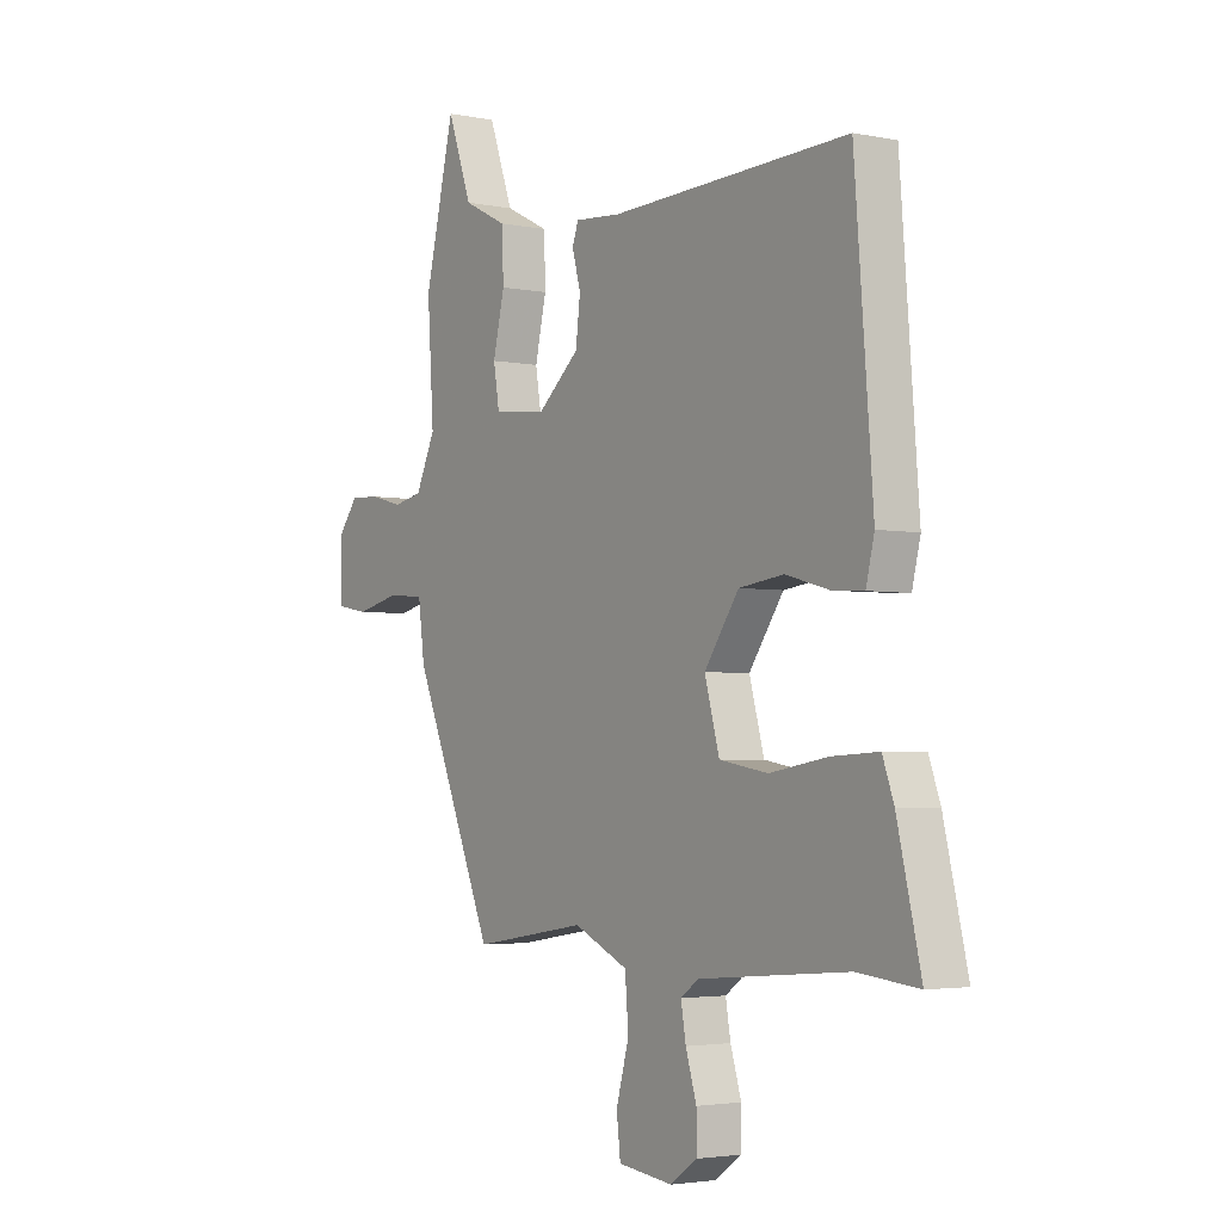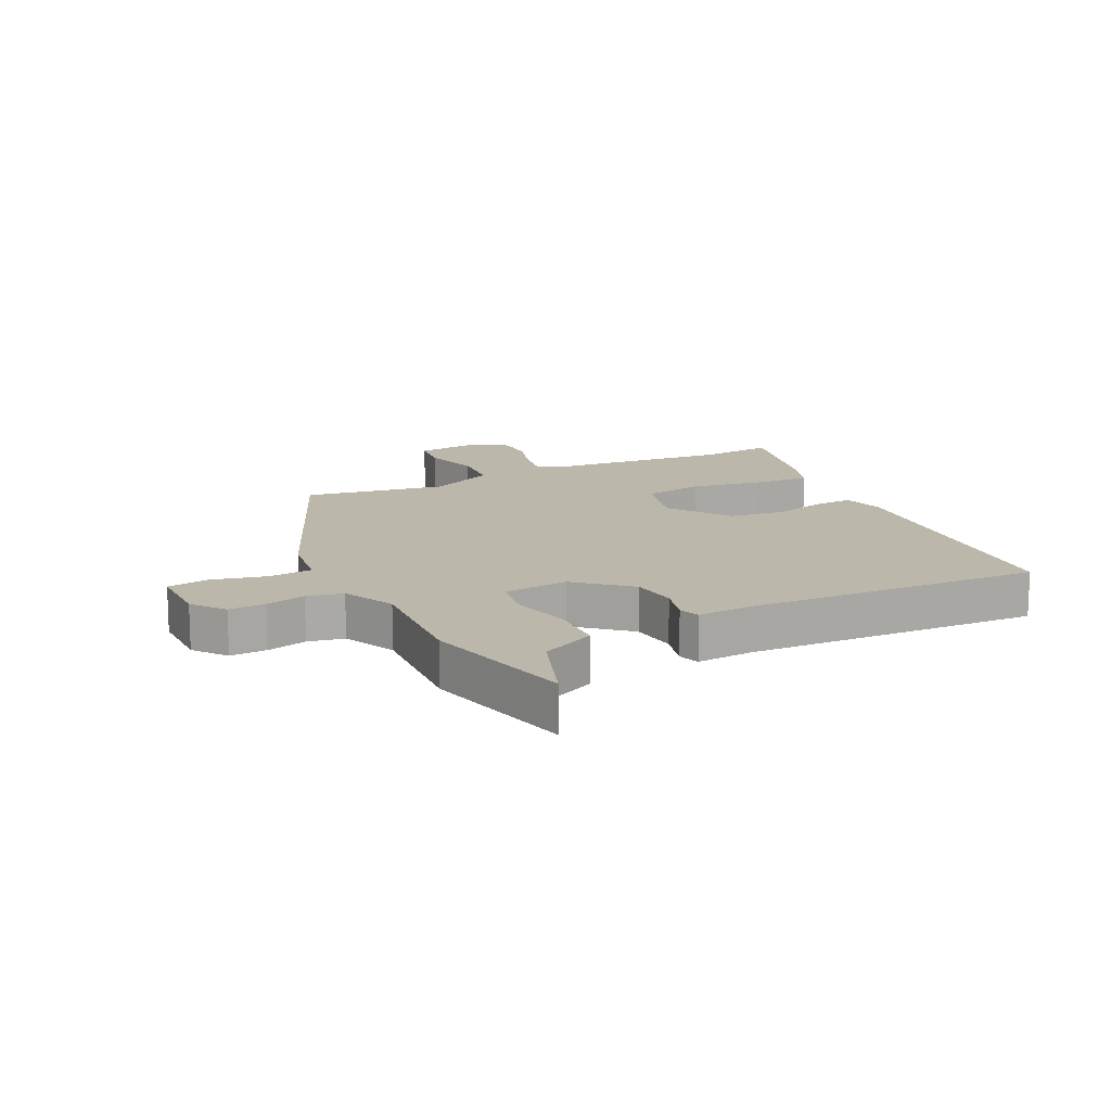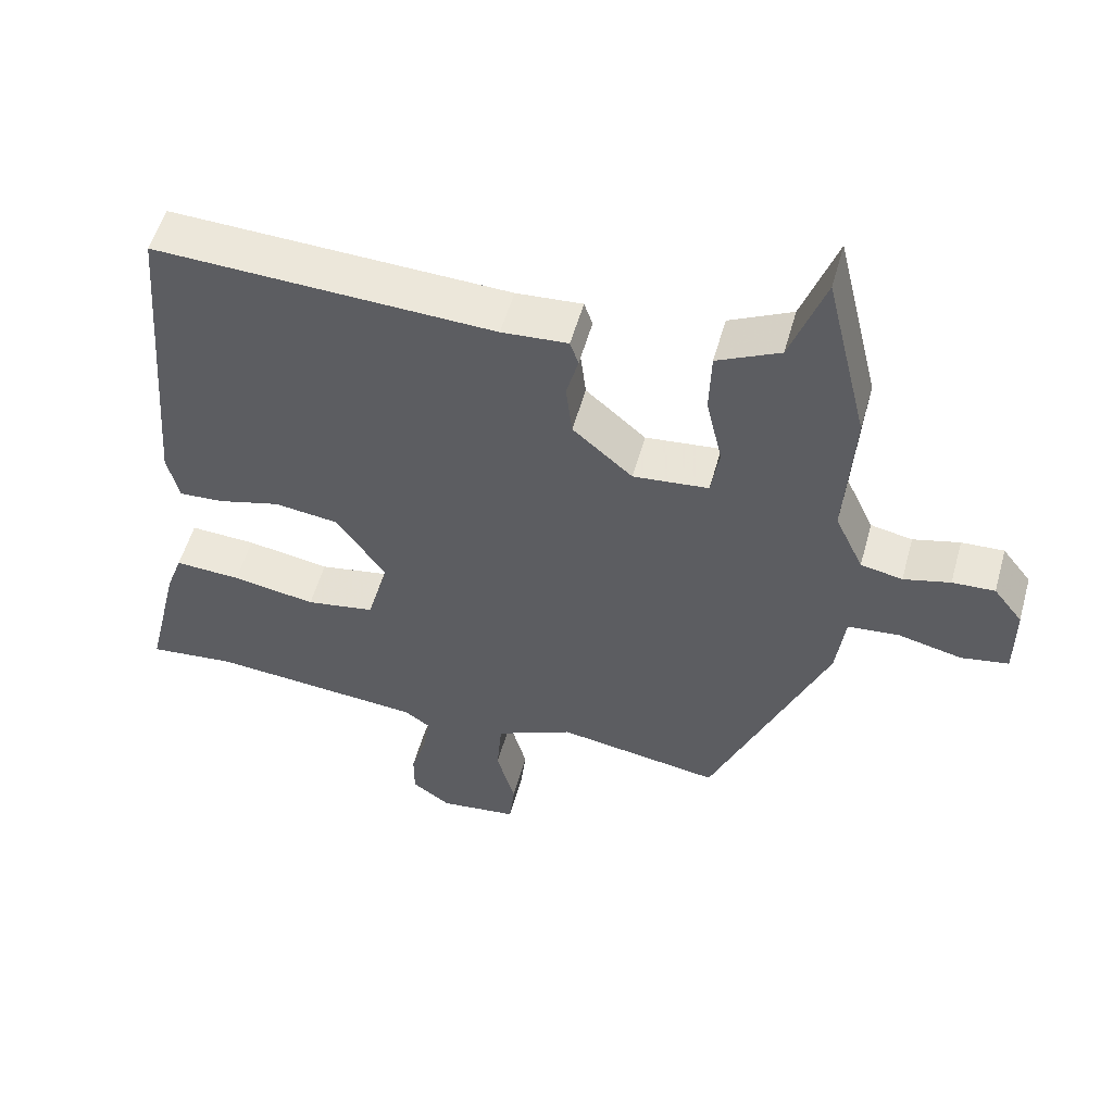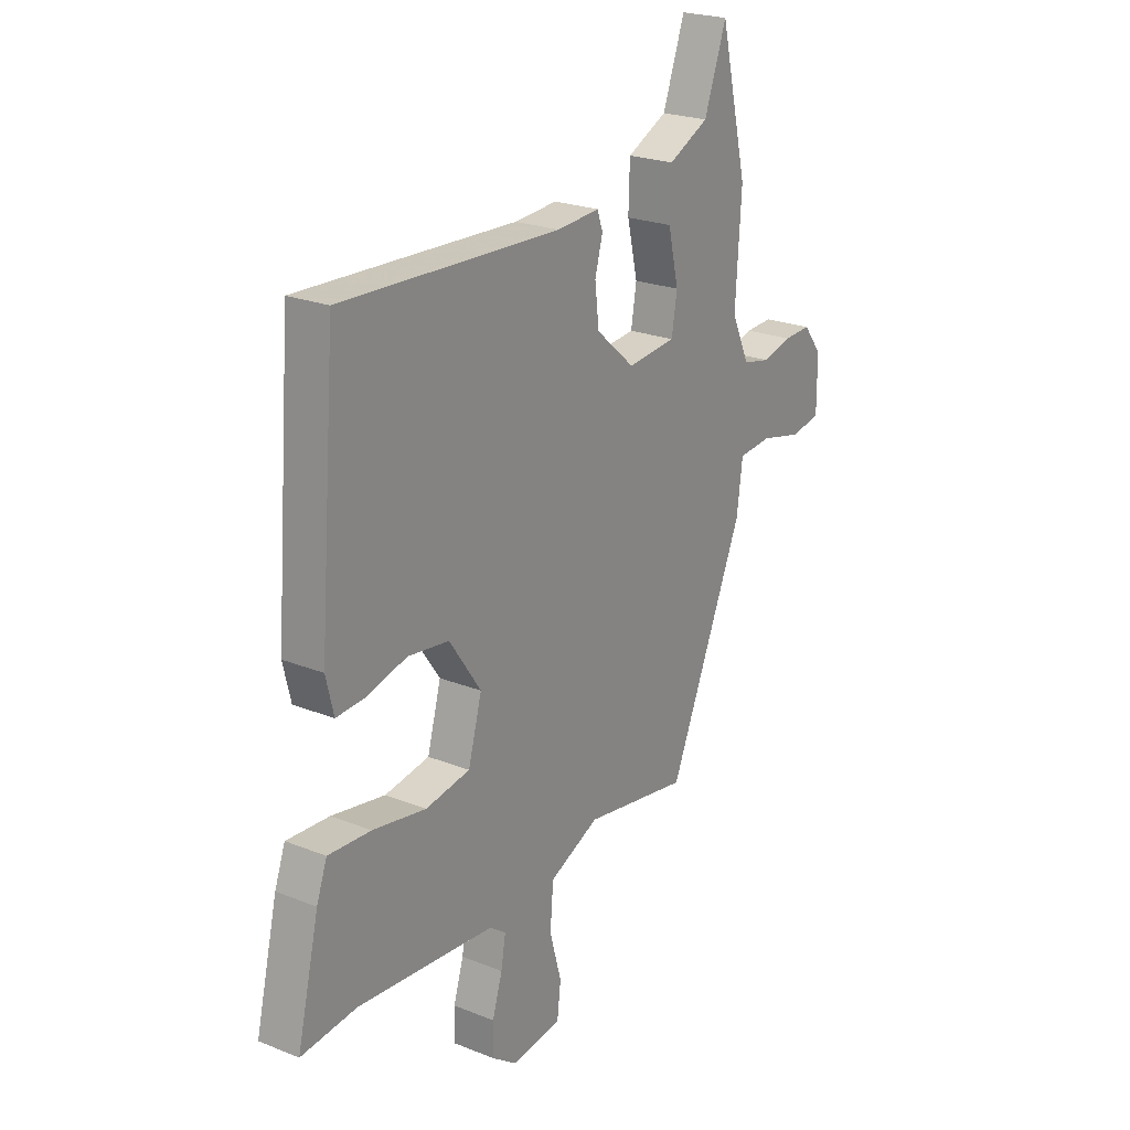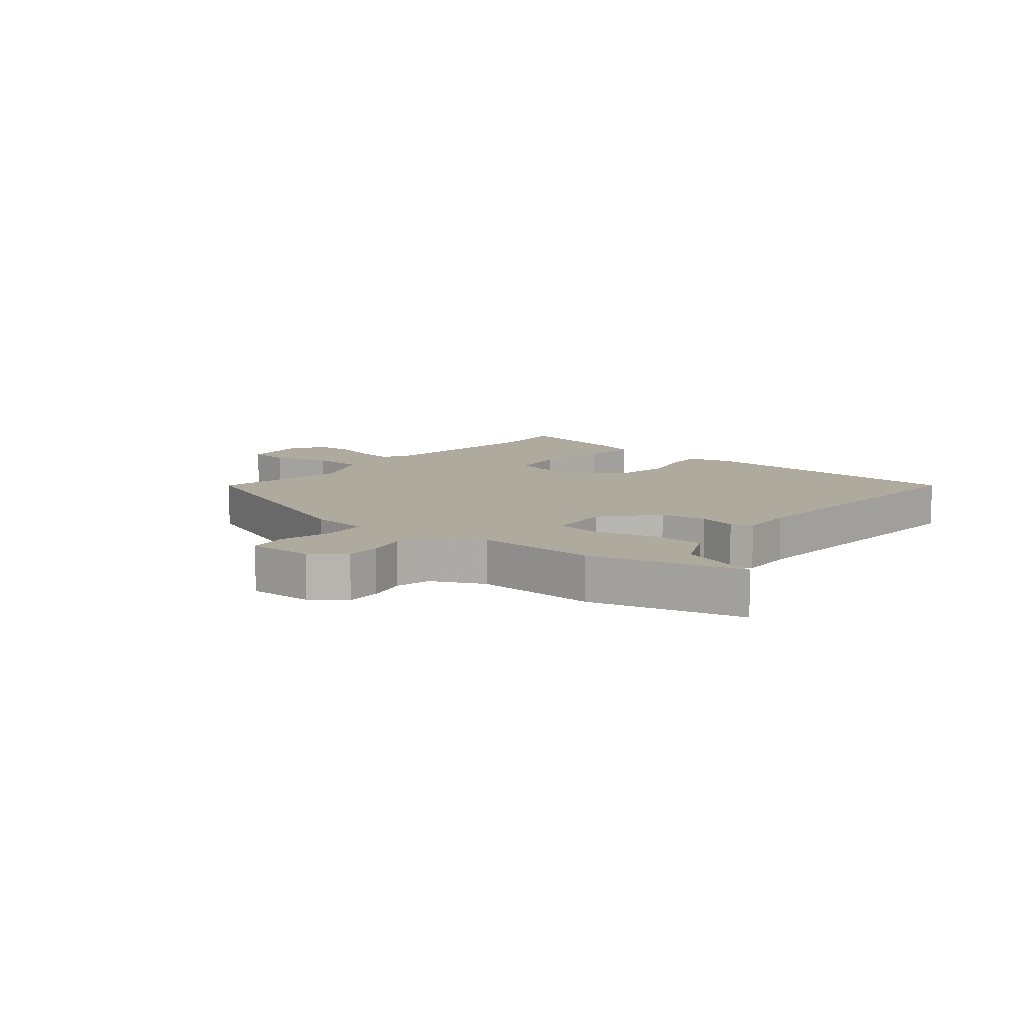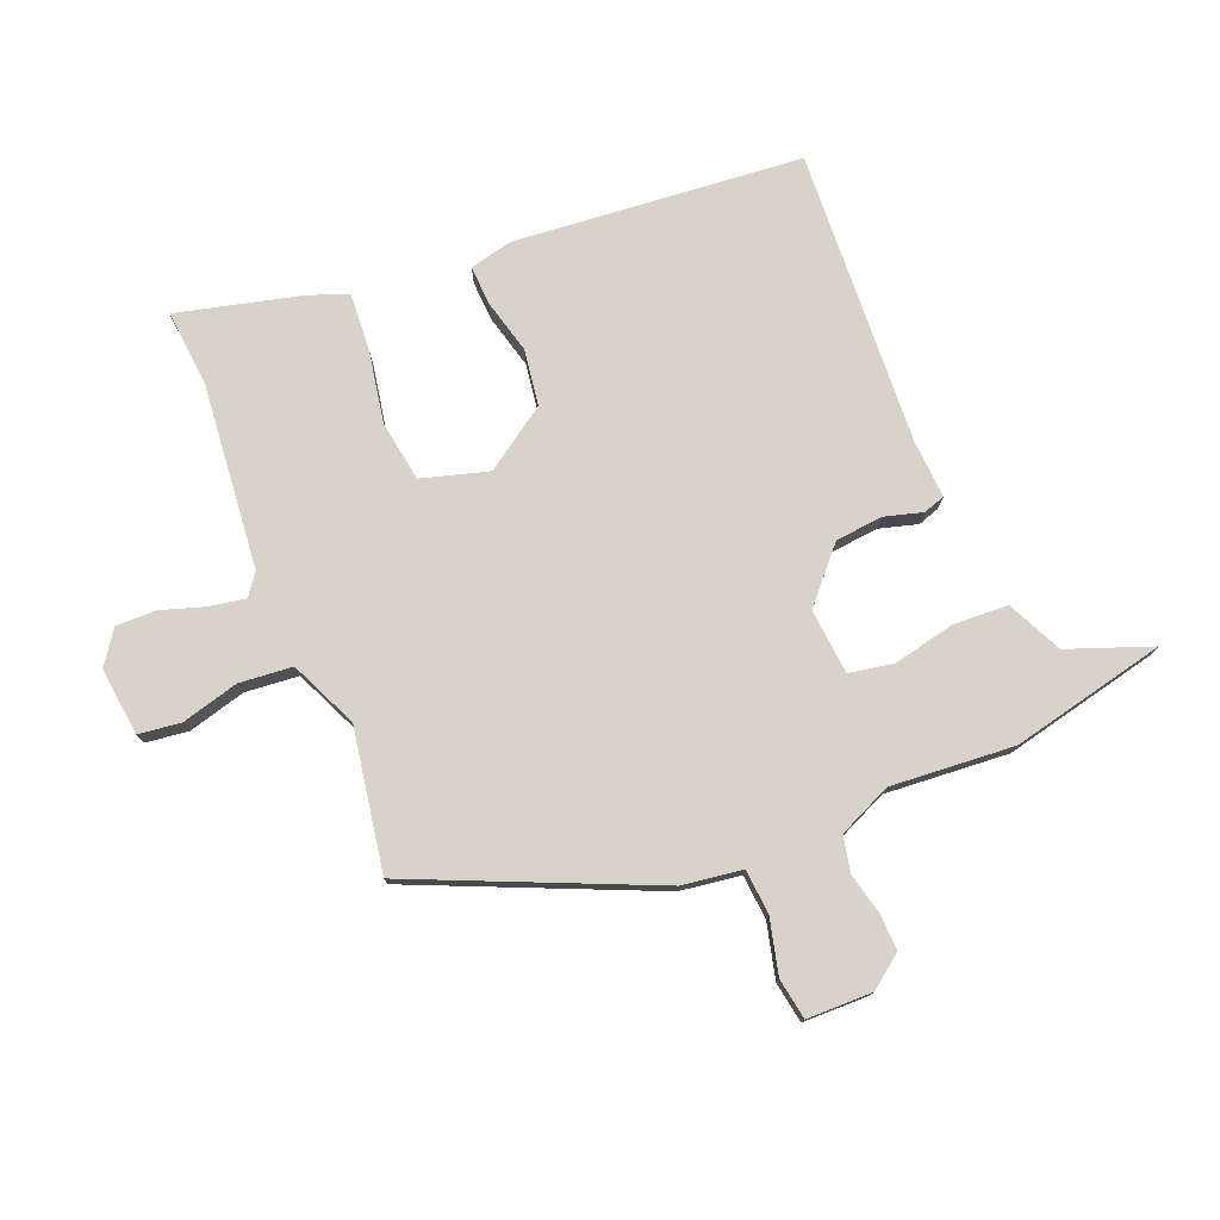
<metadata>
{"format":"obj","ext":"obj","renderer":"f3d","projection":"perspective","resolution":1024,"background":"white","views":[{"elev":-3.2,"azim":55.3,"up":"+Z"},{"elev":14.3,"azim":-26.1,"up":"+Y"},{"elev":54.1,"azim":-164.5,"up":"+Z"},{"elev":22.9,"azim":124.3,"up":"+Z"},{"elev":9.2,"azim":-50.8,"up":"+Y"},{"elev":77.1,"azim":-111.4,"up":"+Y"}]}
</metadata>
<code>
v 0.563 0.07 -0.507
v 0.44 0.07 -0.494
v 0.137 0.07 -0.52
v 0.101 0.07 -0.546
v 0.111 0.07 -0.605
v 0.133 0.07 -0.677
v 0.133 0.07 -0.742
v 0.079 0.07 -0.78
v -0.032 0.07 -0.766
v -0.04 0.07 -0.697
v -0.014 0.07 -0.603
v -0.021 0.07 -0.516
v -0.131 0.07 -0.465
v -0.362 0.07 -0.502
v -0.527 0.07 -0.11
v -0.54 0.07 -0.011
v -0.613 0.07 -0.004
v -0.703 0.07 -0.025
v -0.77 0.07 -0.013
v -0.77 0.07 0.095
v -0.729 0.07 0.148
v -0.669 0.07 0.145
v -0.603 0.07 0.128
v -0.544 0.07 0.14
v -0.504 0.07 0.226
v -0.517 0.07 0.428
v -0.457 0.07 0.68
v -0.408 0.07 0.543
v -0.319 0.07 0.499
v -0.316 0.07 0.409
v -0.339 0.07 0.309
v -0.327 0.07 0.236
v -0.22 0.07 0.225
v -0.135 0.07 0.299
v -0.126 0.07 0.376
v -0.143 0.07 0.439
v -0.131 0.07 0.474
v -0.037 0.07 0.467
v 0.445 0.07 0.486
v 0.482 0.07 0.016
v 0.465 0.07 -0.054
v 0.401 0.07 -0.05
v 0.313 0.07 -0.026
v 0.222 0.07 -0.038
v 0.152 0.07 -0.139
v 0.182 0.07 -0.248
v 0.28 0.07 -0.265
v 0.398 0.07 -0.245
v 0.492 0.07 -0.24
v 0.515 0.07 -0.304
v 0.563 0 -0.507
v 0.44 0 -0.494
v 0.137 0 -0.52
v 0.101 0 -0.546
v 0.111 0 -0.605
v 0.133 0 -0.677
v 0.133 0 -0.742
v 0.079 0 -0.78
v -0.032 0 -0.766
v -0.04 0 -0.697
v -0.014 0 -0.603
v -0.021 0 -0.516
v -0.131 0 -0.465
v -0.362 0 -0.502
v -0.527 0 -0.11
v -0.54 0 -0.011
v -0.613 0 -0.004
v -0.703 0 -0.025
v -0.77 0 -0.013
v -0.77 0 0.095
v -0.729 0 0.148
v -0.669 0 0.145
v -0.603 0 0.128
v -0.544 0 0.14
v -0.504 0 0.226
v -0.517 0 0.428
v -0.457 0 0.68
v -0.408 0 0.543
v -0.319 0 0.499
v -0.316 0 0.409
v -0.339 0 0.309
v -0.327 0 0.236
v -0.22 0 0.225
v -0.135 0 0.299
v -0.126 0 0.376
v -0.143 0 0.439
v -0.131 0 0.474
v -0.037 0 0.467
v 0.445 0 0.486
v 0.482 0 0.016
v 0.465 0 -0.054
v 0.401 0 -0.05
v 0.313 0 -0.026
v 0.222 0 -0.038
v 0.152 0 -0.139
v 0.182 0 -0.248
v 0.28 0 -0.265
v 0.398 0 -0.245
v 0.492 0 -0.24
v 0.515 0 -0.304
f 50 1 2
f 49 50 2
f 48 49 2
f 47 48 2
f 46 47 2 3
f 45 46 3 4
f 41 42 43
f 40 41 43
f 39 40 43
f 38 39 43
f 38 43 44
f 37 38 44
f 36 37 44
f 35 36 44
f 34 35 44 45
f 28 29 30 31
f 28 31 32
f 27 28 32
f 26 27 32
f 25 26 32
f 24 25 32 33
f 21 22 23
f 20 21 23
f 19 20 23
f 18 19 23
f 17 18 23
f 16 17 23 24
f 16 24 33
f 15 16 33
f 14 15 33
f 13 14 33
f 9 10 11
f 8 9 11
f 7 8 11
f 6 7 11
f 5 6 11
f 4 5 11 12
f 33 34 45
f 13 33 45
f 12 13 45
f 4 12 45
f 52 51 100
f 52 100 99
f 52 99 98
f 52 98 97
f 53 52 97 96
f 54 53 96 95
f 93 92 91
f 93 91 90
f 93 90 89
f 93 89 88
f 94 93 88
f 94 88 87
f 94 87 86
f 94 86 85
f 95 94 85 84
f 81 80 79 78
f 82 81 78
f 82 78 77
f 82 77 76
f 82 76 75
f 83 82 75 74
f 73 72 71
f 73 71 70
f 73 70 69
f 73 69 68
f 73 68 67
f 74 73 67 66
f 83 74 66
f 83 66 65
f 83 65 64
f 83 64 63
f 61 60 59
f 61 59 58
f 61 58 57
f 61 57 56
f 61 56 55
f 62 61 55 54
f 95 84 83
f 95 83 63
f 95 63 62
f 95 62 54
f 1 51 52 2
f 2 52 53 3
f 3 53 54 4
f 4 54 55 5
f 5 55 56 6
f 6 56 57 7
f 7 57 58 8
f 8 58 59 9
f 9 59 60 10
f 10 60 61 11
f 11 61 62 12
f 12 62 63 13
f 13 63 64 14
f 14 64 65 15
f 15 65 66 16
f 16 66 67 17
f 17 67 68 18
f 18 68 69 19
f 19 69 70 20
f 20 70 71 21
f 21 71 72 22
f 22 72 73 23
f 23 73 74 24
f 24 74 75 25
f 25 75 76 26
f 26 76 77 27
f 27 77 78 28
f 28 78 79 29
f 29 79 80 30
f 30 80 81 31
f 31 81 82 32
f 32 82 83 33
f 33 83 84 34
f 34 84 85 35
f 35 85 86 36
f 36 86 87 37
f 37 87 88 38
f 38 88 89 39
f 39 89 90 40
f 40 90 91 41
f 41 91 92 42
f 42 92 93 43
f 43 93 94 44
f 44 94 95 45
f 45 95 96 46
f 46 96 97 47
f 47 97 98 48
f 48 98 99 49
f 49 99 100 50
f 50 100 51 1

</code>
